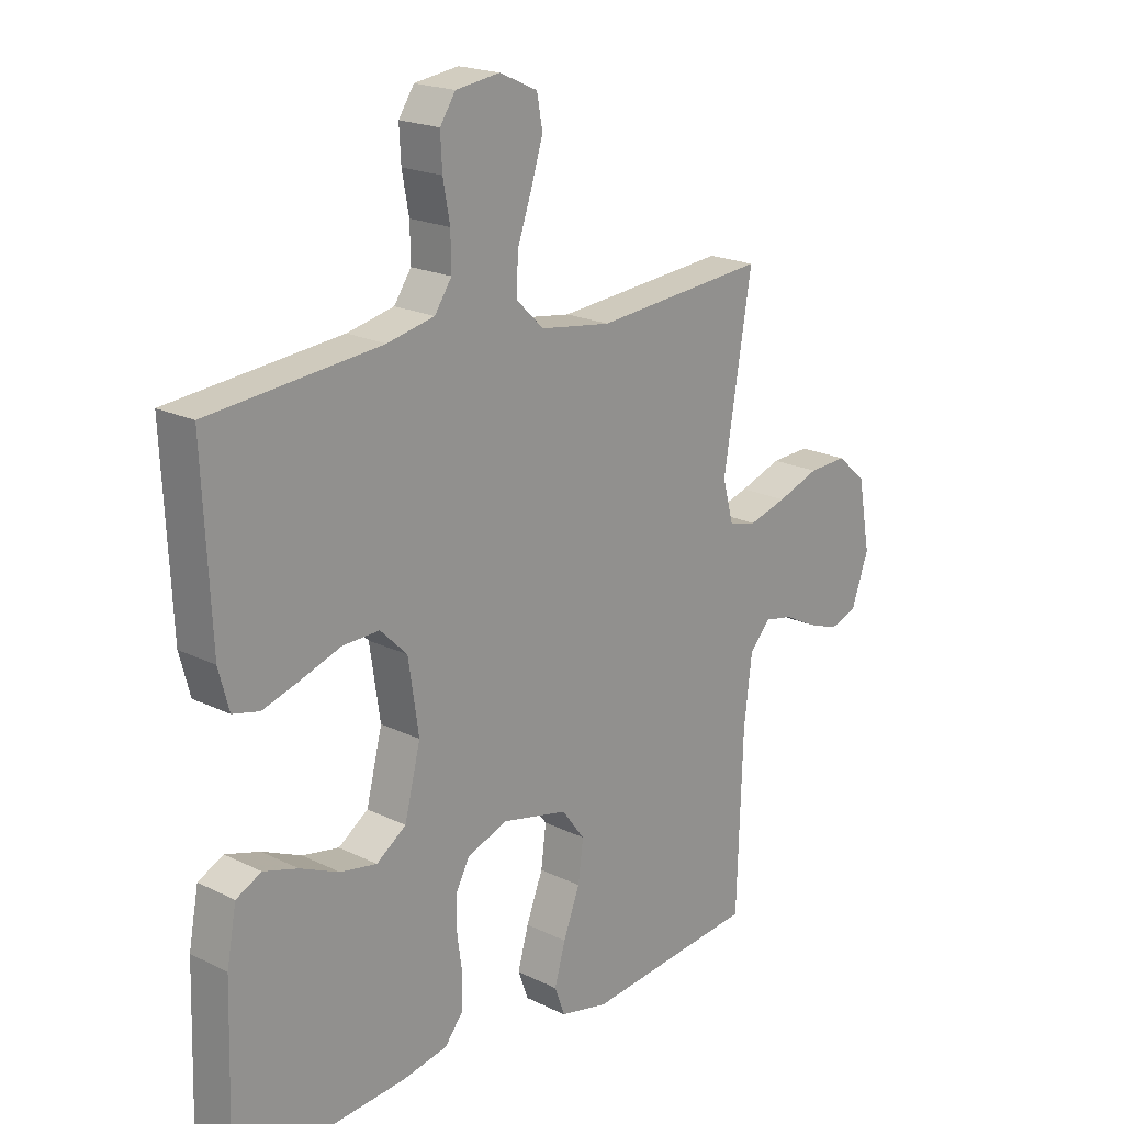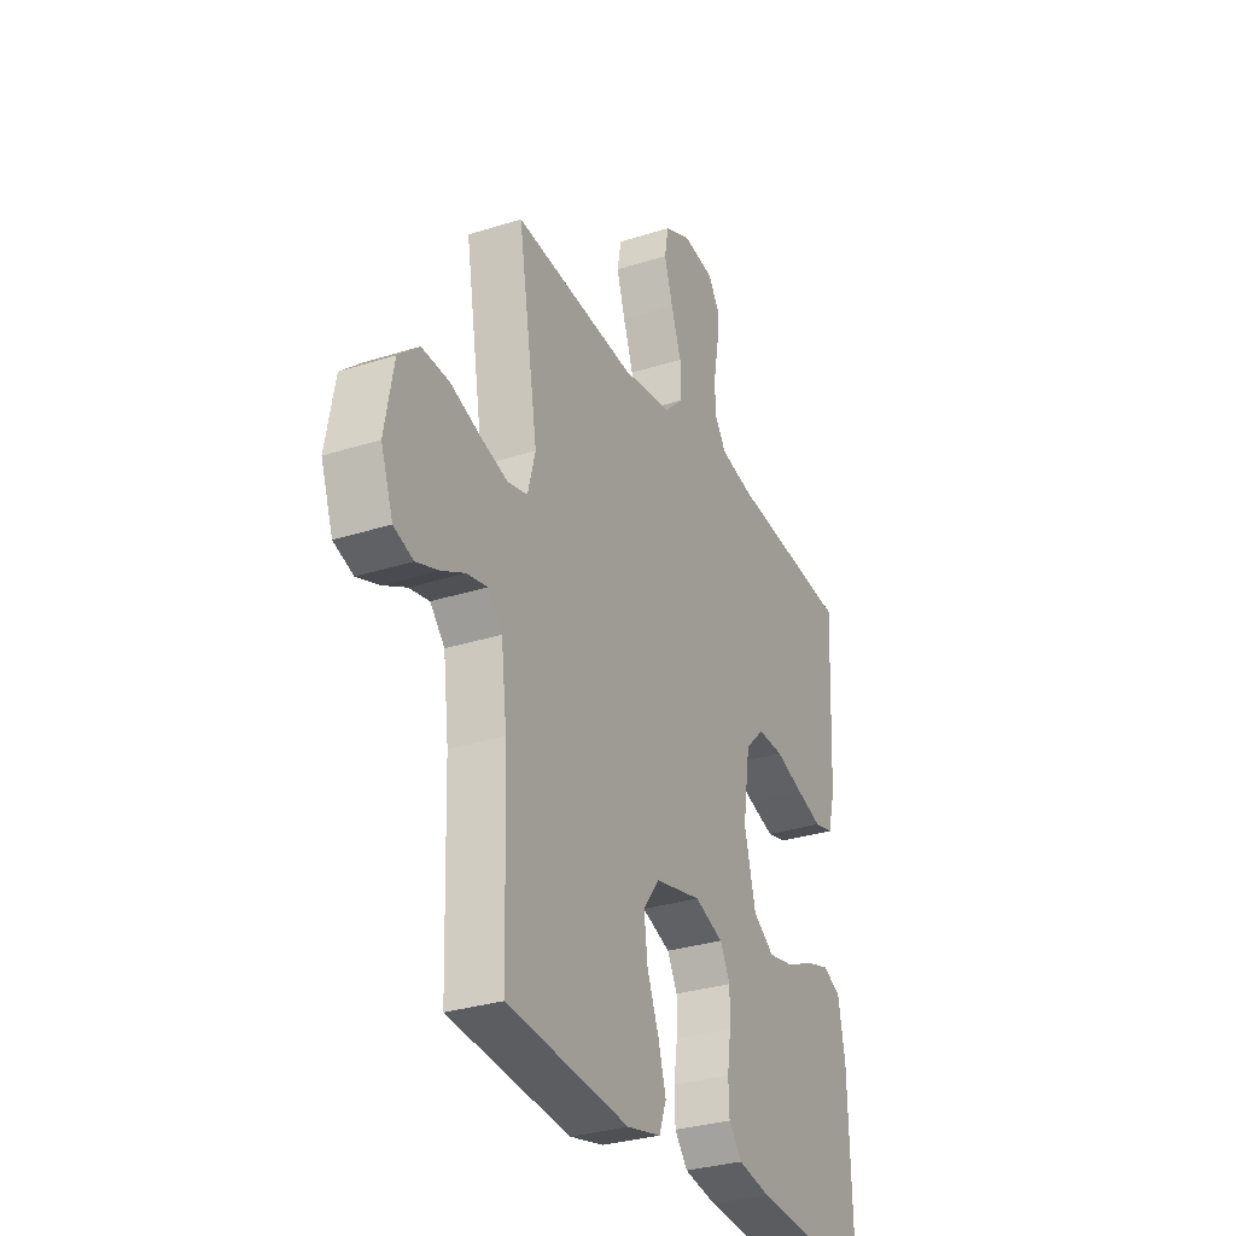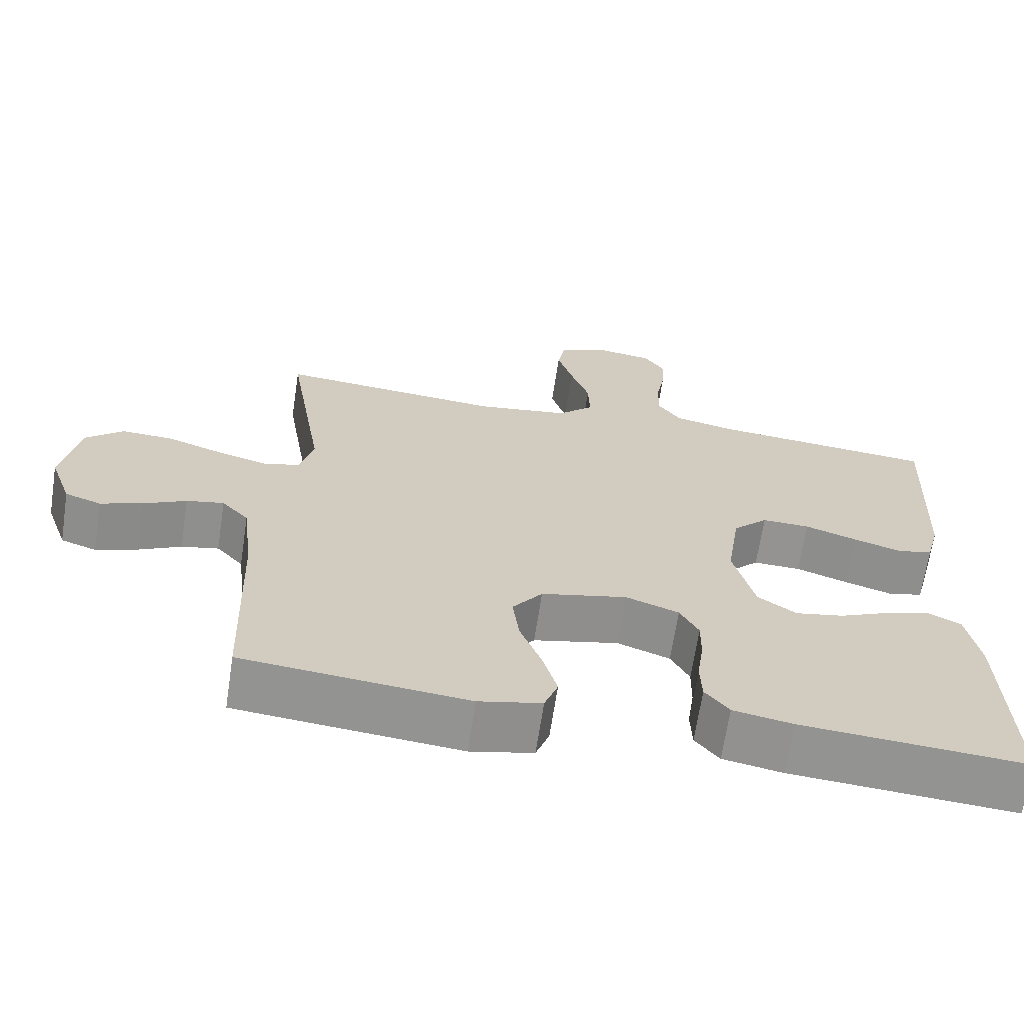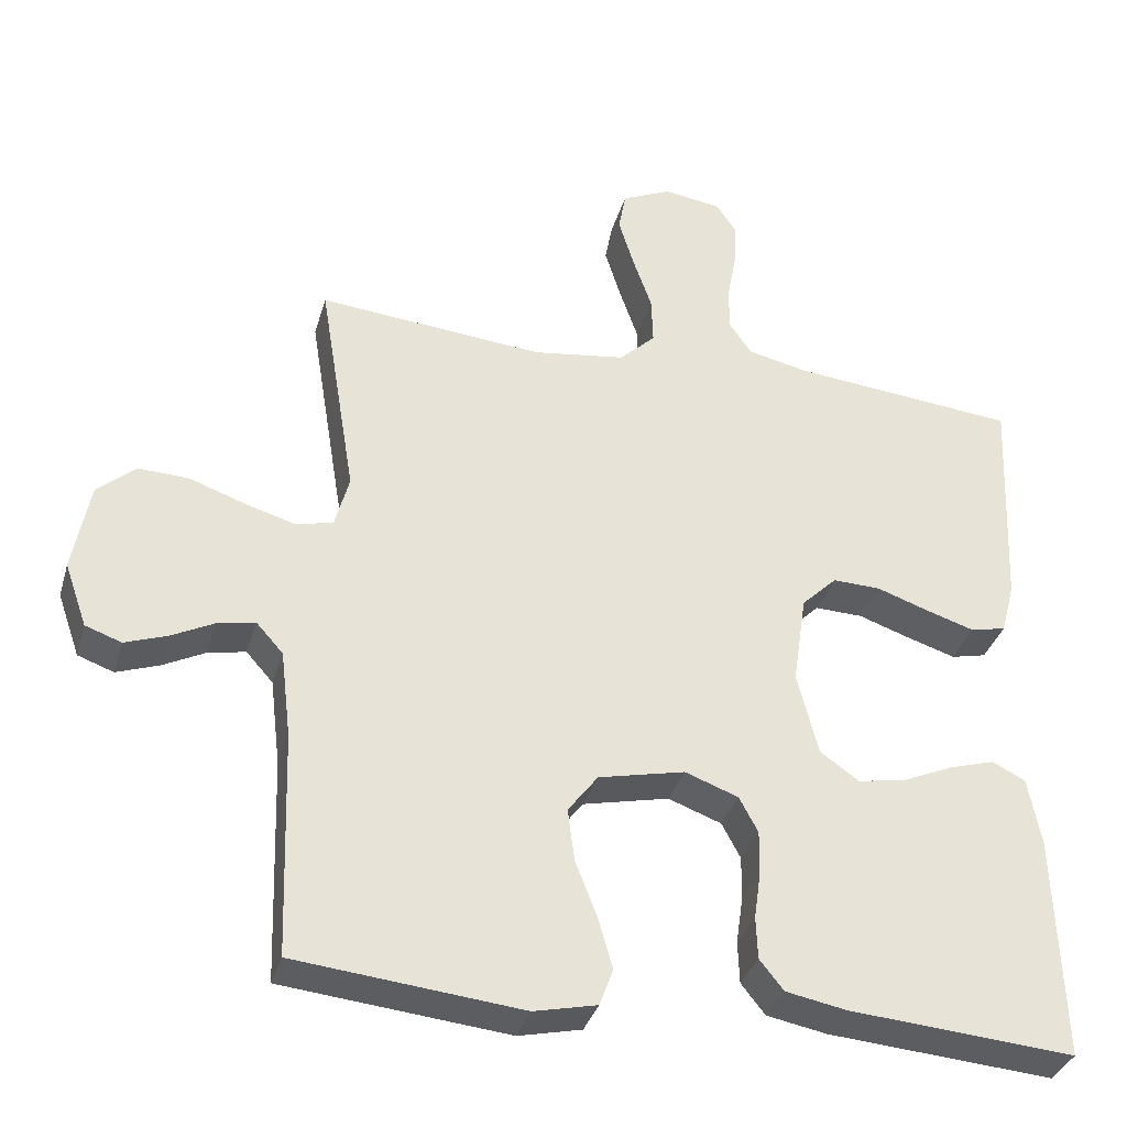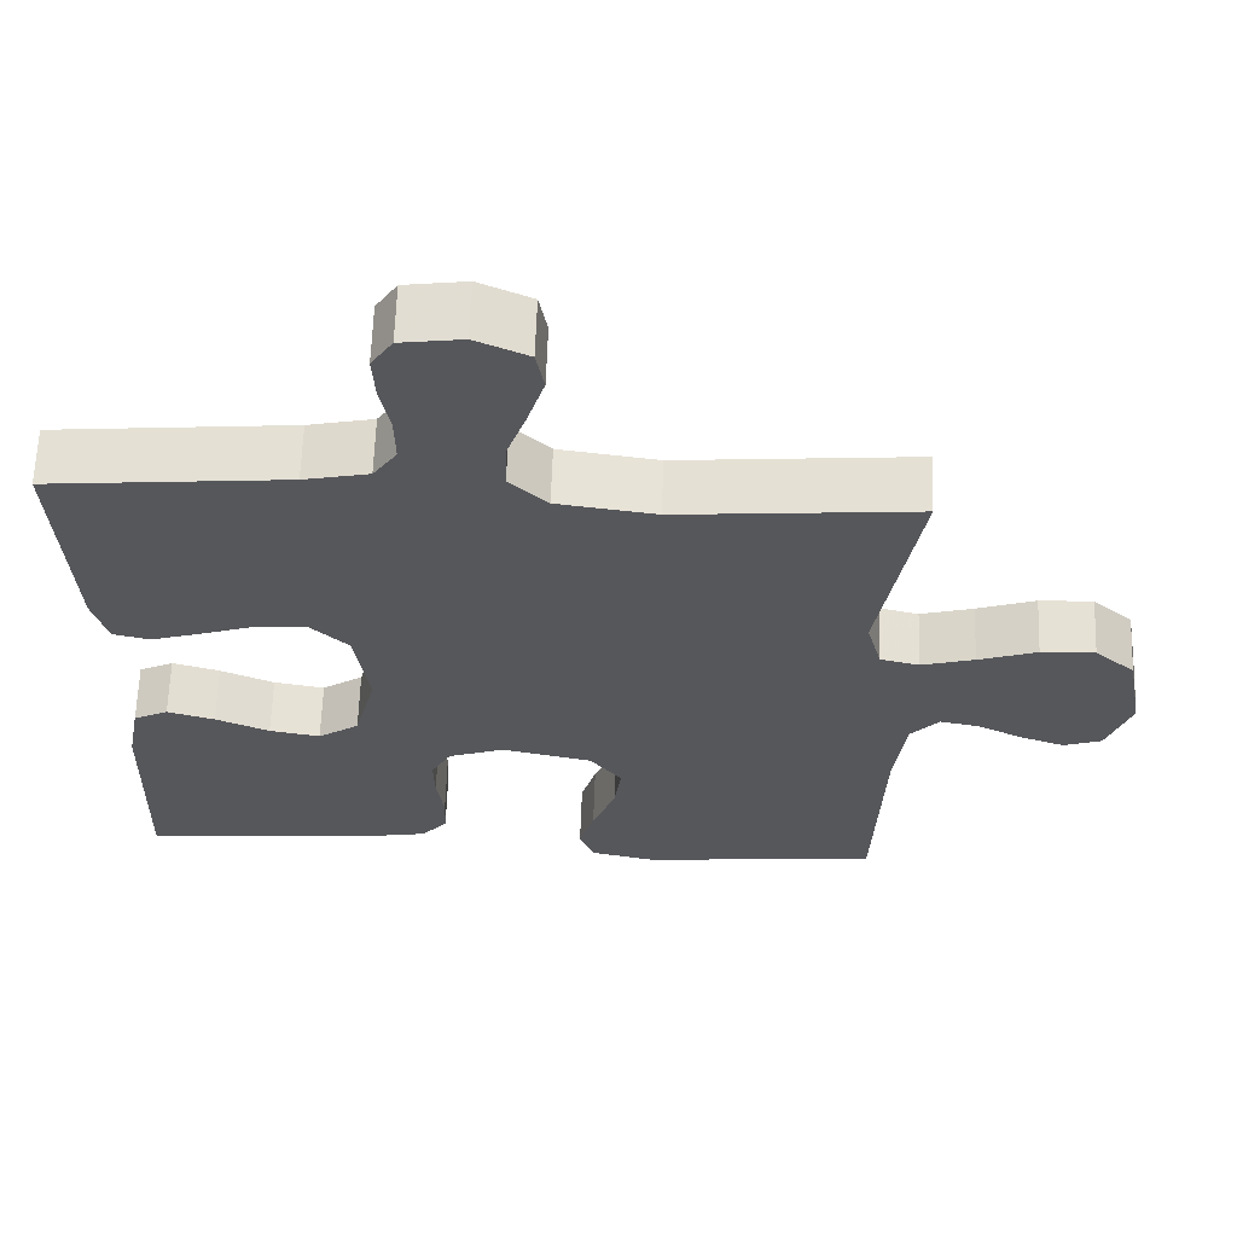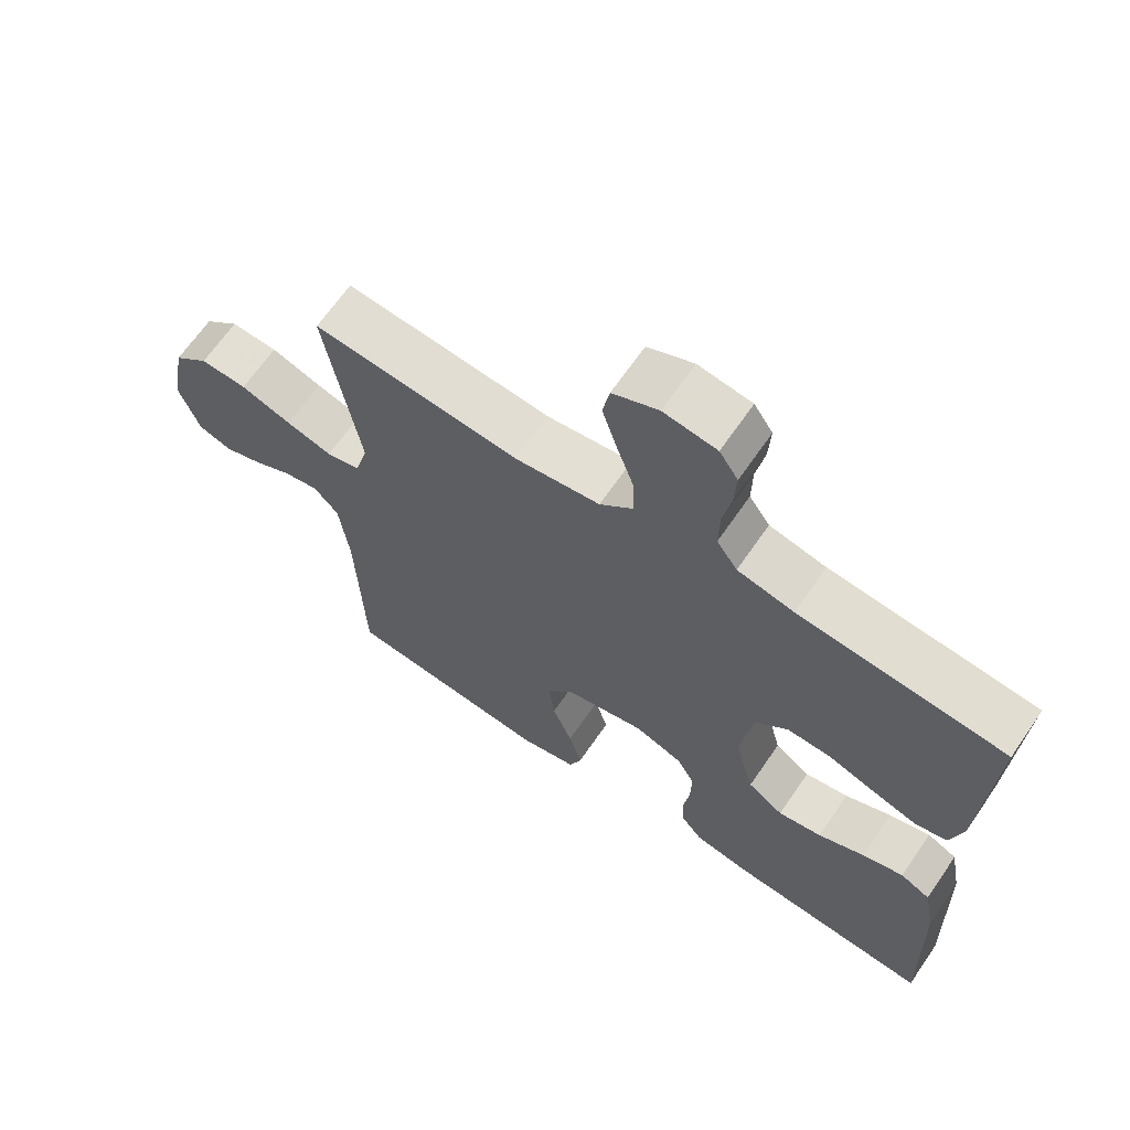
<metadata>
{"format":"obj","ext":"obj","renderer":"f3d","projection":"perspective","resolution":1024,"background":"white","views":[{"elev":19.9,"azim":132.2,"up":"+Z"},{"elev":-30.7,"azim":-65.2,"up":"+Z"},{"elev":-66.7,"azim":-8.6,"up":"+Z"},{"elev":-35.0,"azim":-15.6,"up":"+Z"},{"elev":62.9,"azim":-178.0,"up":"+Z"},{"elev":66.3,"azim":34.5,"up":"+Z"}]}
</metadata>
<code>
v 0.5 0.07 -0.5
v 0.2 0.07 -0.477
v 0.12 0.07 -0.462
v 0.088 0.07 -0.422
v 0.086 0.07 -0.366
v 0.095 0.07 -0.303
v 0.096 0.07 -0.244
v 0.071 0.07 -0.197
v 0 0.07 -0.171
v -0.115 0.07 -0.197
v -0.155 0.07 -0.25
v -0.146 0.07 -0.32
v -0.117 0.07 -0.395
v -0.098 0.07 -0.462
v -0.116 0.07 -0.511
v -0.2 0.07 -0.53
v -0.5 0.07 -0.5
v -0.51 0.07 -0.2
v -0.524 0.07 -0.083
v -0.56 0.07 -0.043
v -0.61 0.07 -0.053
v -0.667 0.07 -0.082
v -0.723 0.07 -0.102
v -0.771 0.07 -0.085
v -0.801 0.07 0
v -0.779 0.07 0.12
v -0.728 0.07 0.165
v -0.66 0.07 0.162
v -0.586 0.07 0.136
v -0.519 0.07 0.117
v -0.47 0.07 0.129
v -0.451 0.07 0.2
v -0.5 0.07 0.5
v -0.2 0.07 0.474
v -0.076 0.07 0.492
v -0.028 0.07 0.538
v -0.03 0.07 0.602
v -0.055 0.07 0.674
v -0.076 0.07 0.742
v -0.066 0.07 0.796
v 0 0.07 0.826
v 0.077 0.07 0.815
v 0.104 0.07 0.774
v 0.101 0.07 0.716
v 0.089 0.07 0.651
v 0.088 0.07 0.59
v 0.118 0.07 0.546
v 0.2 0.07 0.528
v 0.5 0.07 0.5
v 0.486 0.07 0.2
v 0.468 0.07 0.132
v 0.421 0.07 0.121
v 0.357 0.07 0.141
v 0.287 0.07 0.165
v 0.223 0.07 0.167
v 0.176 0.07 0.121
v 0.158 0.07 0
v 0.186 0.07 -0.111
v 0.238 0.07 -0.147
v 0.302 0.07 -0.135
v 0.37 0.07 -0.105
v 0.43 0.07 -0.087
v 0.474 0.07 -0.109
v 0.491 0.07 -0.2
v 0.5 0 -0.5
v 0.2 0 -0.477
v 0.12 0 -0.462
v 0.088 0 -0.422
v 0.086 0 -0.366
v 0.095 0 -0.303
v 0.096 0 -0.244
v 0.071 0 -0.197
v 0 0 -0.171
v -0.115 0 -0.197
v -0.155 0 -0.25
v -0.146 0 -0.32
v -0.117 0 -0.395
v -0.098 0 -0.462
v -0.116 0 -0.511
v -0.2 0 -0.53
v -0.5 0 -0.5
v -0.51 0 -0.2
v -0.524 0 -0.083
v -0.56 0 -0.043
v -0.61 0 -0.053
v -0.667 0 -0.082
v -0.723 0 -0.102
v -0.771 0 -0.085
v -0.801 0 0
v -0.779 0 0.12
v -0.728 0 0.165
v -0.66 0 0.162
v -0.586 0 0.136
v -0.519 0 0.117
v -0.47 0 0.129
v -0.451 0 0.2
v -0.5 0 0.5
v -0.2 0 0.474
v -0.076 0 0.492
v -0.028 0 0.538
v -0.03 0 0.602
v -0.055 0 0.674
v -0.076 0 0.742
v -0.066 0 0.796
v 0 0 0.826
v 0.077 0 0.815
v 0.104 0 0.774
v 0.101 0 0.716
v 0.089 0 0.651
v 0.088 0 0.59
v 0.118 0 0.546
v 0.2 0 0.528
v 0.5 0 0.5
v 0.486 0 0.2
v 0.468 0 0.132
v 0.421 0 0.121
v 0.357 0 0.141
v 0.287 0 0.165
v 0.223 0 0.167
v 0.176 0 0.121
v 0.158 0 0
v 0.186 0 -0.111
v 0.238 0 -0.147
v 0.302 0 -0.135
v 0.37 0 -0.105
v 0.43 0 -0.087
v 0.474 0 -0.109
v 0.491 0 -0.2
f 4 5 6
f 3 4 6
f 2 3 6
f 1 2 6
f 64 1 6
f 63 64 6
f 62 63 6
f 61 62 6
f 60 61 6
f 59 60 6 7
f 58 59 7 8
f 57 58 8 9
f 56 57 9 10
f 52 53 54
f 51 52 54
f 50 51 54
f 49 50 54
f 48 49 54
f 47 48 54 55
f 46 47 55 56
f 43 44 45
f 42 43 45
f 41 42 45
f 40 41 45
f 39 40 45
f 38 39 45
f 37 38 45
f 36 37 45 46
f 46 56 10
f 36 46 10
f 35 36 10
f 32 33 34
f 35 10 11
f 34 35 11
f 32 34 11
f 31 32 11
f 27 28 29
f 26 27 29
f 25 26 29
f 24 25 29
f 23 24 29
f 22 23 29
f 21 22 29
f 20 21 29 30
f 31 11 12
f 30 31 12
f 20 30 12
f 19 20 12
f 16 17 18
f 16 18 19
f 15 16 19
f 14 15 19
f 13 14 19
f 12 13 19
f 70 69 68
f 70 68 67
f 70 67 66
f 70 66 65
f 70 65 128
f 70 128 127
f 70 127 126
f 70 126 125
f 70 125 124
f 71 70 124 123
f 72 71 123 122
f 73 72 122 121
f 74 73 121 120
f 118 117 116
f 118 116 115
f 118 115 114
f 118 114 113
f 118 113 112
f 119 118 112 111
f 120 119 111 110
f 109 108 107
f 109 107 106
f 109 106 105
f 109 105 104
f 109 104 103
f 109 103 102
f 109 102 101
f 110 109 101 100
f 74 120 110
f 74 110 100
f 74 100 99
f 98 97 96
f 75 74 99
f 75 99 98
f 75 98 96
f 75 96 95
f 93 92 91
f 93 91 90
f 93 90 89
f 93 89 88
f 93 88 87
f 93 87 86
f 93 86 85
f 94 93 85 84
f 76 75 95
f 76 95 94
f 76 94 84
f 76 84 83
f 82 81 80
f 83 82 80
f 83 80 79
f 83 79 78
f 83 78 77
f 83 77 76
f 1 65 66 2
f 2 66 67 3
f 3 67 68 4
f 4 68 69 5
f 5 69 70 6
f 6 70 71 7
f 7 71 72 8
f 8 72 73 9
f 9 73 74 10
f 10 74 75 11
f 11 75 76 12
f 12 76 77 13
f 13 77 78 14
f 14 78 79 15
f 15 79 80 16
f 16 80 81 17
f 17 81 82 18
f 18 82 83 19
f 19 83 84 20
f 20 84 85 21
f 21 85 86 22
f 22 86 87 23
f 23 87 88 24
f 24 88 89 25
f 25 89 90 26
f 26 90 91 27
f 27 91 92 28
f 28 92 93 29
f 29 93 94 30
f 30 94 95 31
f 31 95 96 32
f 32 96 97 33
f 33 97 98 34
f 34 98 99 35
f 35 99 100 36
f 36 100 101 37
f 37 101 102 38
f 38 102 103 39
f 39 103 104 40
f 40 104 105 41
f 41 105 106 42
f 42 106 107 43
f 43 107 108 44
f 44 108 109 45
f 45 109 110 46
f 46 110 111 47
f 47 111 112 48
f 48 112 113 49
f 49 113 114 50
f 50 114 115 51
f 51 115 116 52
f 52 116 117 53
f 53 117 118 54
f 54 118 119 55
f 55 119 120 56
f 56 120 121 57
f 57 121 122 58
f 58 122 123 59
f 59 123 124 60
f 60 124 125 61
f 61 125 126 62
f 62 126 127 63
f 63 127 128 64
f 64 128 65 1

</code>
